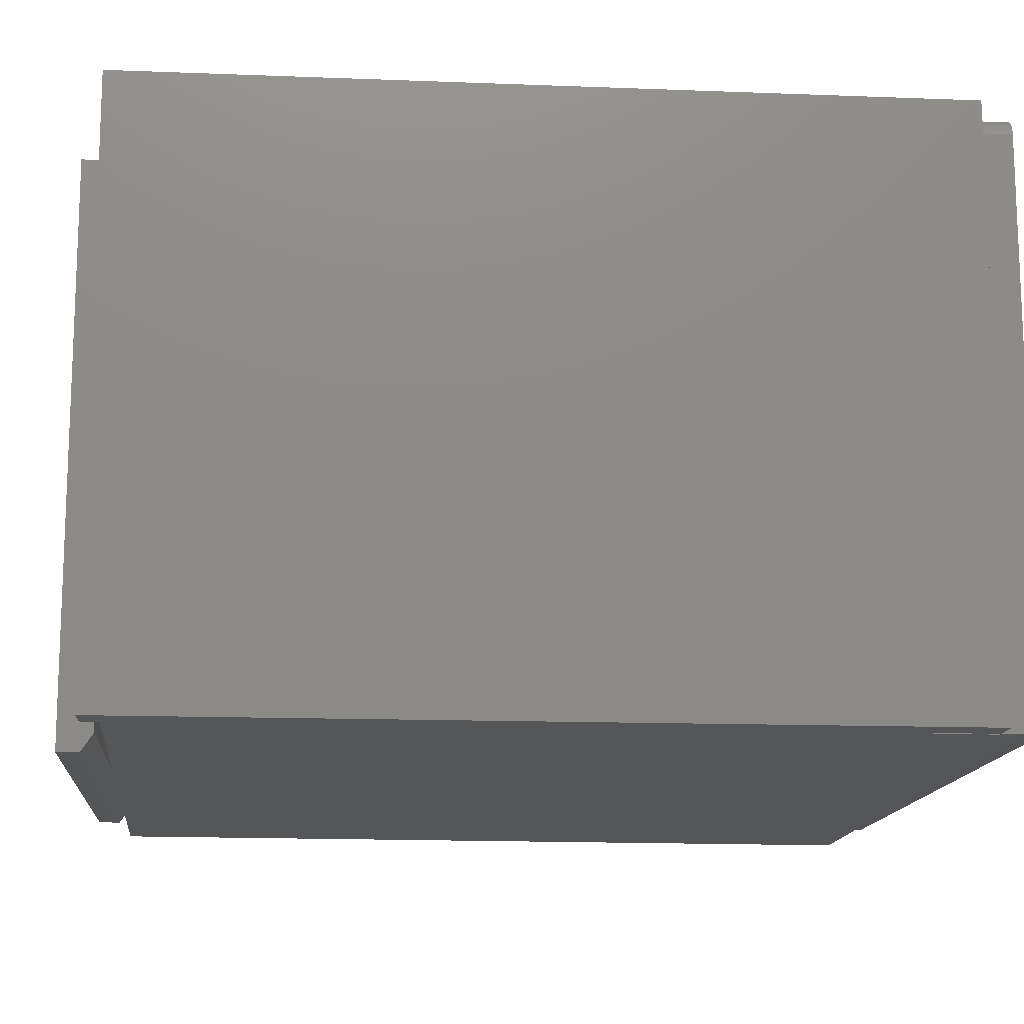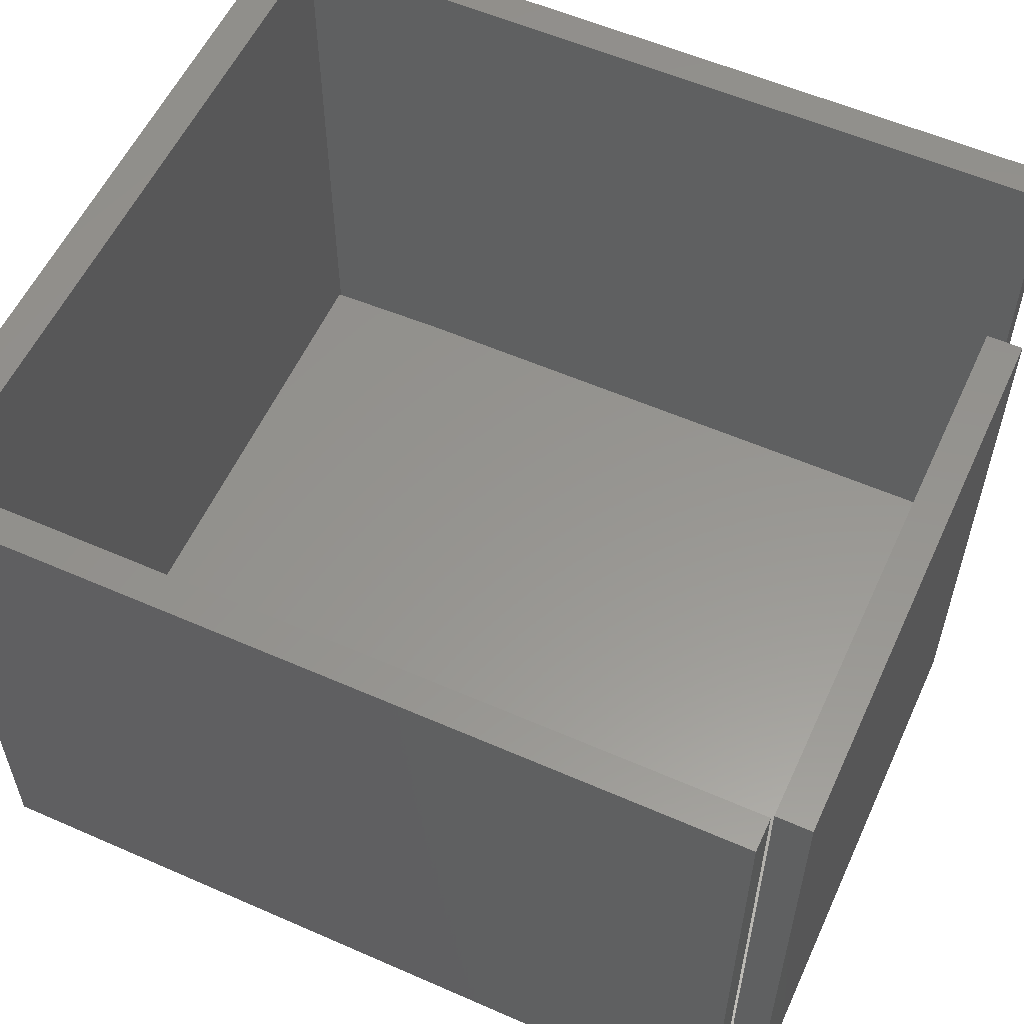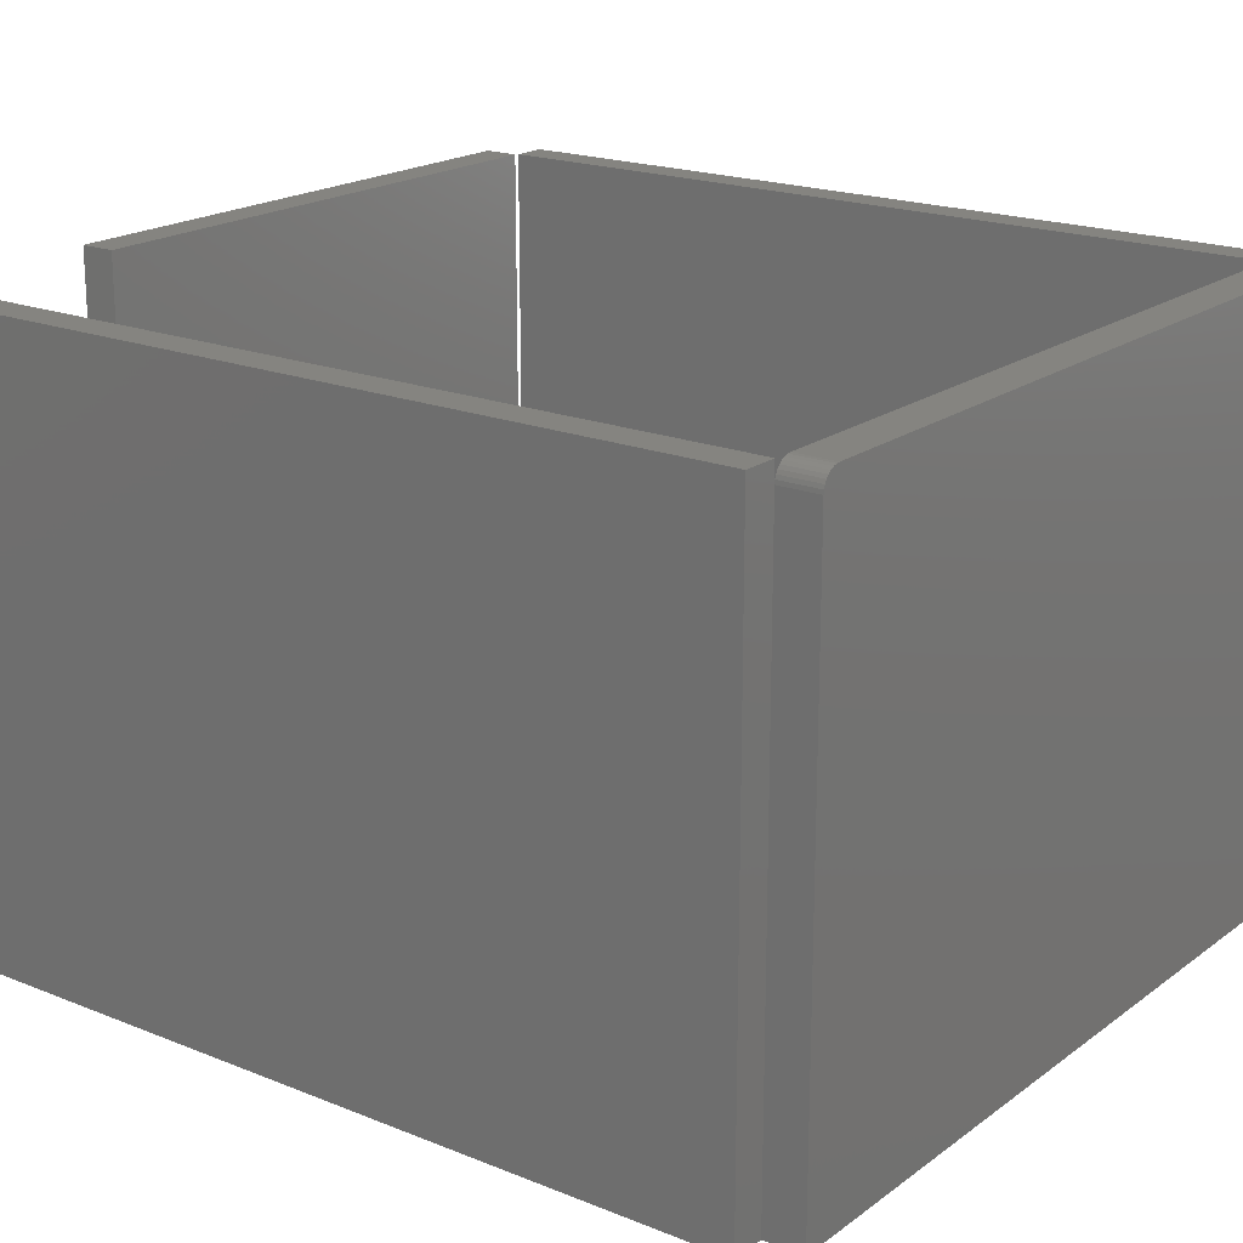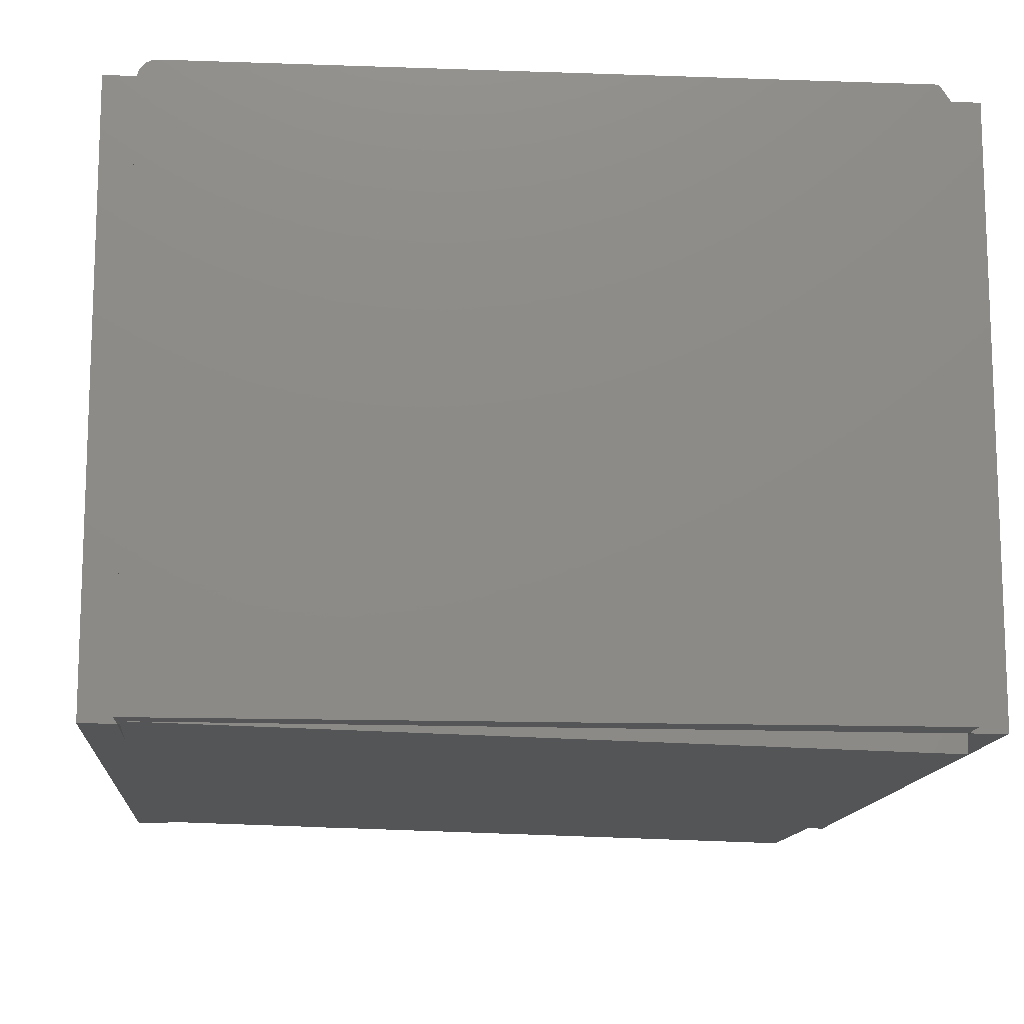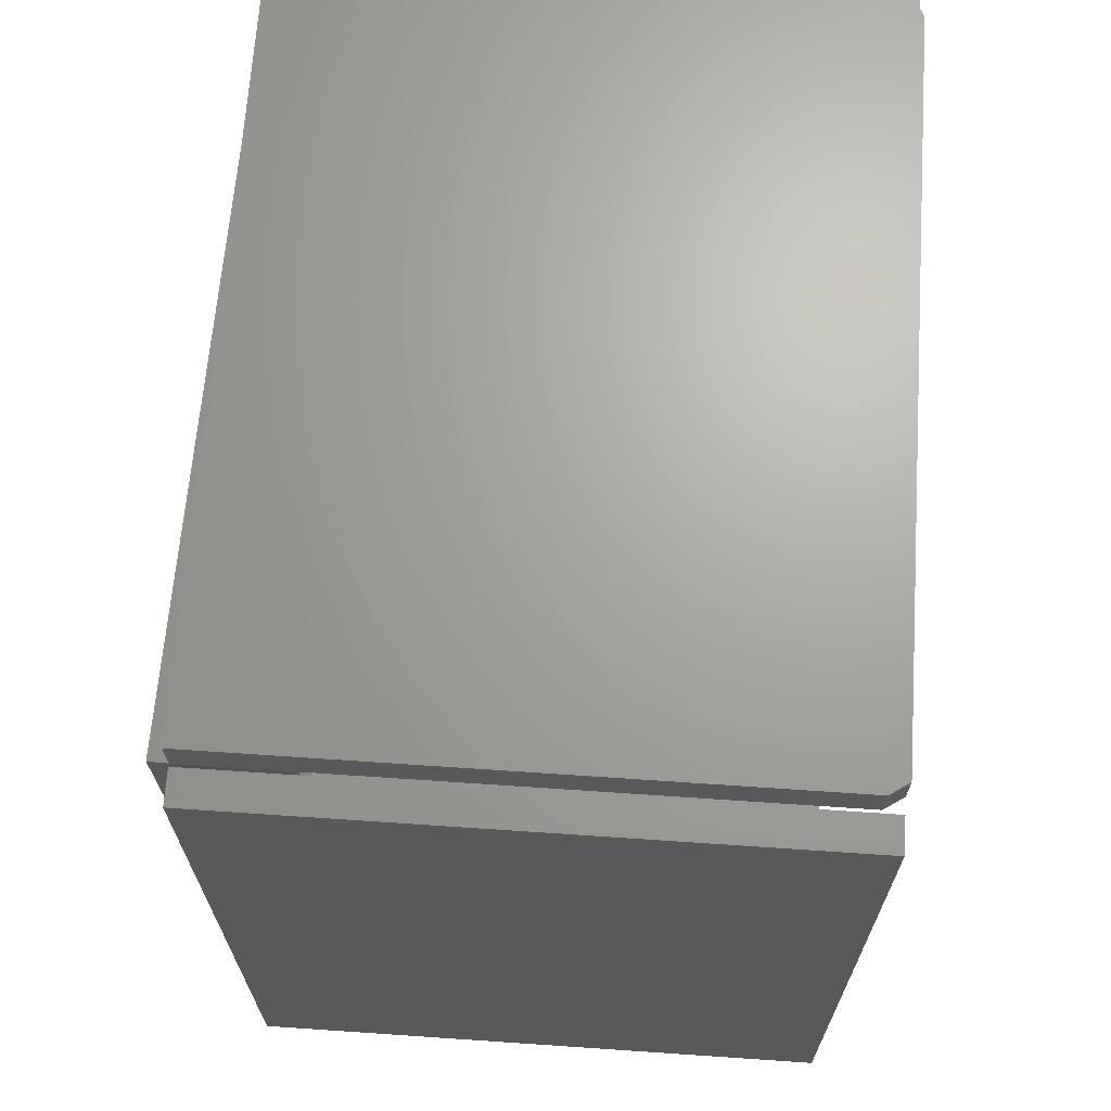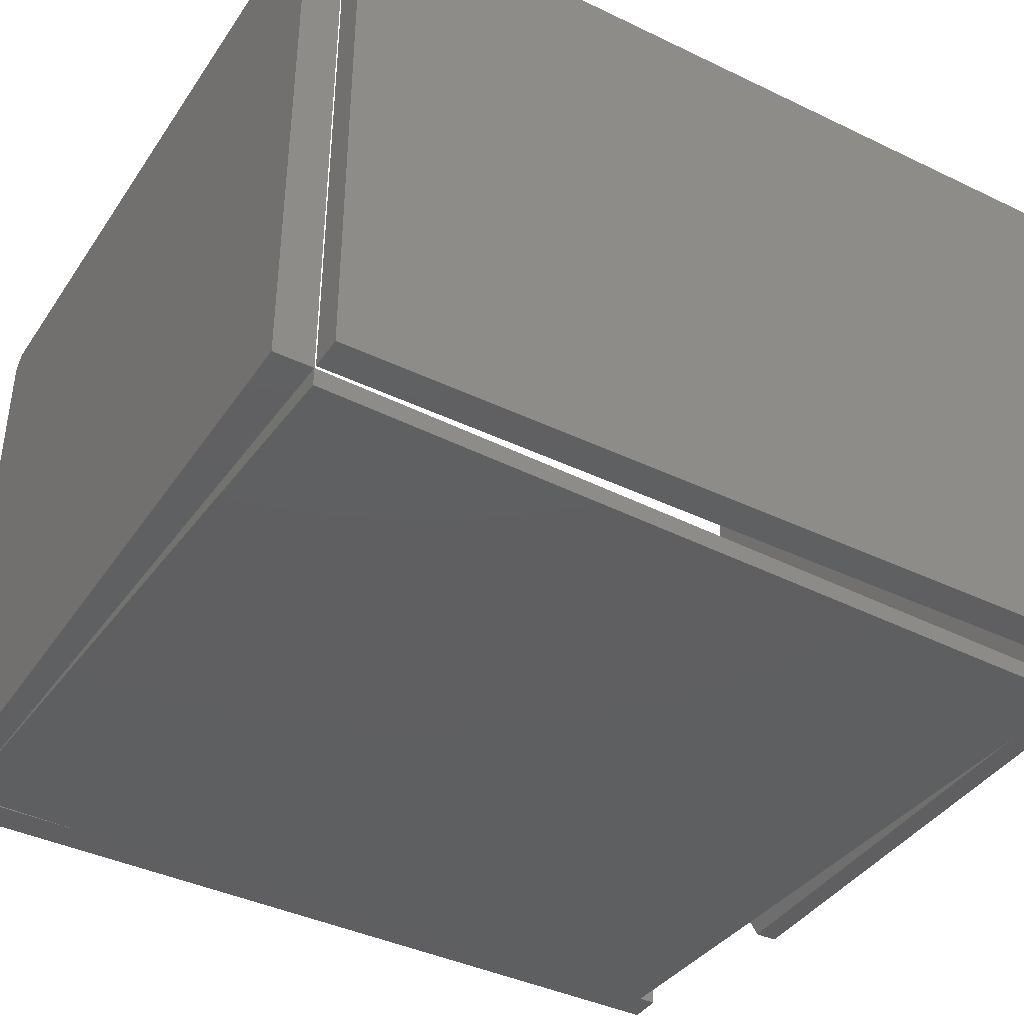
<metadata>
{"format":"stl","ext":"stl","renderer":"f3d","projection":"perspective","resolution":1024,"background":"white","views":[{"elev":-13.9,"azim":85.1,"up":"+Z"},{"elev":56.6,"azim":-65.4,"up":"+Z"},{"elev":19.4,"azim":126.9,"up":"+Z"},{"elev":-13.1,"azim":175.4,"up":"+Z"},{"elev":67.6,"azim":-86.1,"up":"+Y"},{"elev":-40.0,"azim":-120.7,"up":"+Z"}]}
</metadata>
<code>
# stl→obj: 61 verts, 114 faces
v 0.5122 -0.5156 0
v 0.4688 -0.5156 0
v 0.4688 -0.4929 -0.00043
v 0.4688 0.5156 0
v 0.5122 0.5156 0
v 0.4688 0.3778 -0.00043
v 0.4648 0.5385 -0.0005268
v -0.4682 0.5156 -0.02343
v -0.4688 0.5156 0
v 0.4654 0.5156 -0.000513
v 0.4648 0.5156 0.02292
v 0.4688 0.3548 0.02301
v 0.4688 -0.4929 0.02301
v -0.4429 -0.5153 -0.02281
v -0.4434 -0.5153 0.0006211
v 0.4688 -0.5156 0.75
v 0.4688 0.5156 0.7266
v 0.4688 0.5156 0.75
v -0.4688 0.565 0
v 0.4688 0.565 0
v 0.4683 0.5156 0.7311
v 0.467 0.5156 0.7355
v 0.4648 0.5156 0.7396
v 0.4619 0.5156 0.7431
v 0.4583 0.5156 0.7461
v 0.4543 0.5156 0.7482
v 0.4499 0.5156 0.7495
v 0.4453 0.5156 0.75
v -0.4531 0.5156 0.75
v -0.4688 0.5156 0.7266
v -0.4688 0.565 0.7266
v -0.5156 -0.5156 0.75
v -0.4722 -0.5156 0.75
v -0.5156 0.5156 0.75
v -0.4722 0.5156 0.75
v -0.5156 -0.5156 0
v -0.5156 0.5156 0
v -0.4722 -0.5156 0
v -0.4722 0.5156 0
v 0.4688 0.565 0.7266
v 0.4683 0.565 0.7311
v 0.467 0.565 0.7355
v 0.4648 0.565 0.7396
v 0.4619 0.565 0.7431
v 0.4583 0.565 0.7461
v 0.4543 0.565 0.7482
v 0.4499 0.565 0.7495
v 0.4453 0.565 0.75
v 0.5122 0.5156 0.75
v 0.5122 -0.5156 0.75
v -0.4688 -0.5625 0
v -0.4688 -0.5337 0
v 0.2344 -0.5625 0
v 0.2344 -0.5337 0
v -0.4688 -0.5625 0.75
v -0.4688 -0.5181 0.75
v -0.4688 -0.5181 0.02344
v 0.2344 -0.5181 0.02344
v 0.2344 -0.5181 0.75
v 0.2344 -0.5625 0.75
v -0.4531 0.565 0.75
f 1 2 3
f 4 5 6
f 6 5 1
f 6 1 3
f 7 8 9
f 10 11 6
f 6 11 12
f 3 13 14
f 14 13 15
f 13 12 15
f 15 12 11
f 15 11 9
f 10 8 7
f 8 10 14
f 14 10 6
f 14 6 3
f 2 13 3
f 2 16 13
f 6 17 4
f 18 17 6
f 18 6 12
f 18 12 13
f 18 13 16
f 19 20 9
f 9 20 7
f 20 4 7
f 7 4 10
f 17 21 22
f 11 22 23
f 11 23 24
f 11 24 25
f 11 25 26
f 11 26 27
f 11 27 28
f 11 28 9
f 4 17 22
f 4 22 11
f 4 11 10
f 29 30 28
f 28 30 9
f 19 9 31
f 31 9 30
f 14 15 8
f 8 15 9
f 32 33 34
f 34 33 35
f 36 37 38
f 38 37 39
f 34 37 32
f 32 37 36
f 39 37 35
f 35 37 34
f 33 38 35
f 35 38 39
f 36 38 32
f 32 38 33
f 17 40 21
f 21 40 41
f 21 41 22
f 22 41 42
f 22 42 23
f 23 42 43
f 23 43 24
f 24 43 44
f 24 44 25
f 25 44 45
f 25 45 26
f 26 45 46
f 26 46 27
f 27 46 47
f 27 47 28
f 28 47 48
f 4 20 17
f 17 20 40
f 5 4 49
f 49 4 17
f 49 17 18
f 16 50 18
f 18 50 49
f 50 1 49
f 49 1 5
f 2 1 16
f 16 1 50
f 51 52 53
f 53 52 54
f 55 56 51
f 51 56 57
f 51 57 52
f 58 57 59
f 59 57 56
f 59 60 58
f 58 60 53
f 58 53 54
f 58 54 57
f 57 54 52
f 55 60 56
f 56 60 59
f 51 53 55
f 55 53 60
f 29 28 61
f 61 28 48
f 48 19 61
f 61 19 31
f 43 46 45
f 43 45 44
f 47 46 43
f 47 43 42
f 47 42 41
f 47 41 40
f 47 40 20
f 47 20 19
f 47 19 48
f 29 61 30
f 30 61 31

</code>
